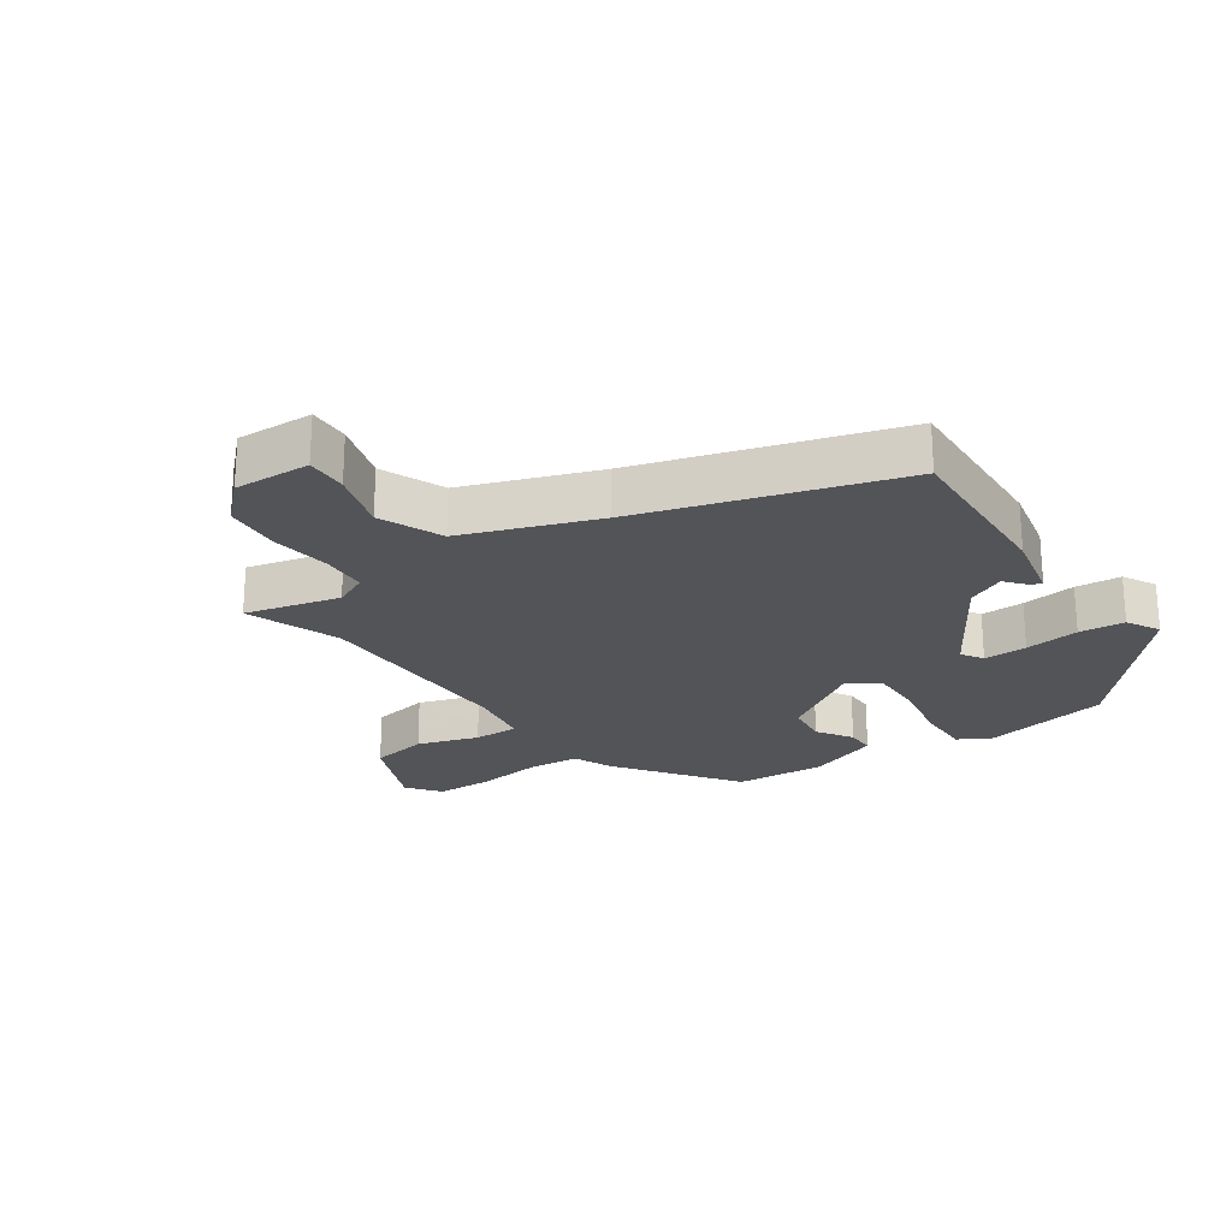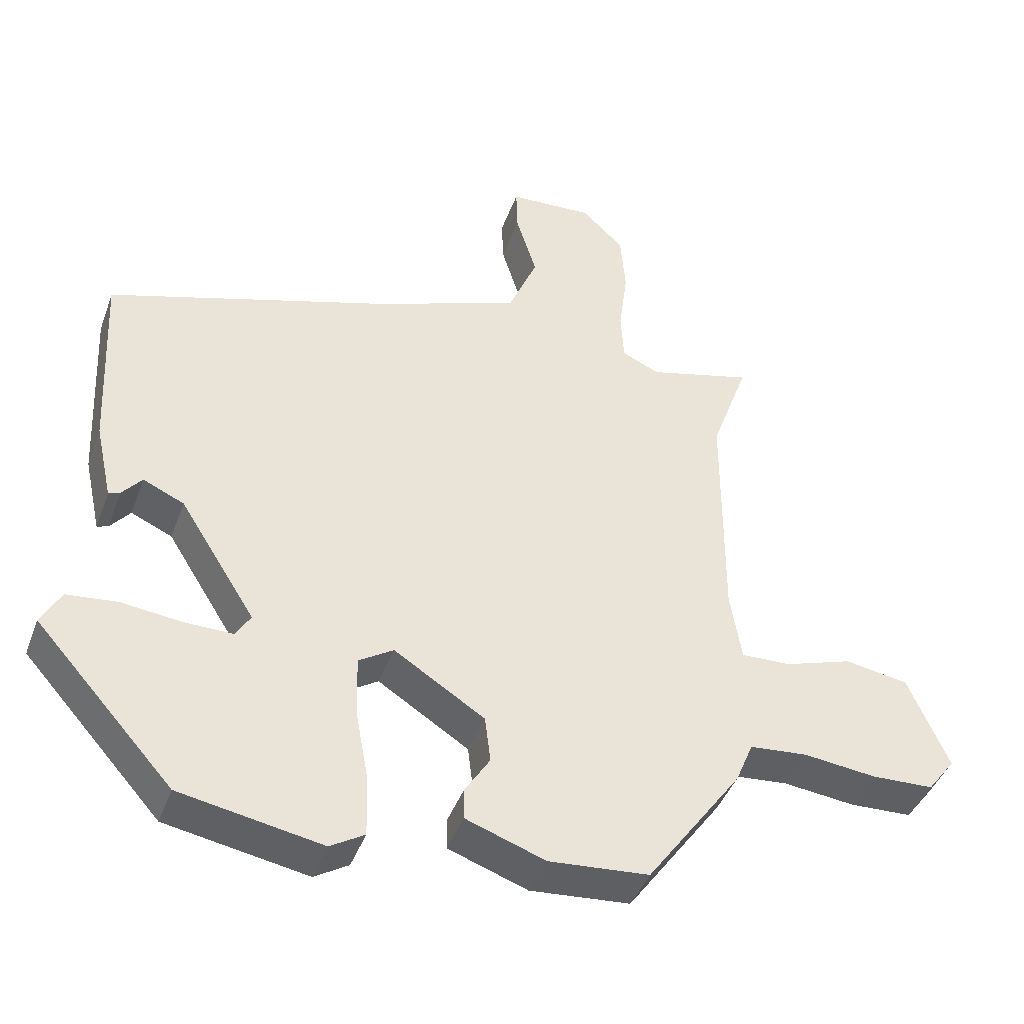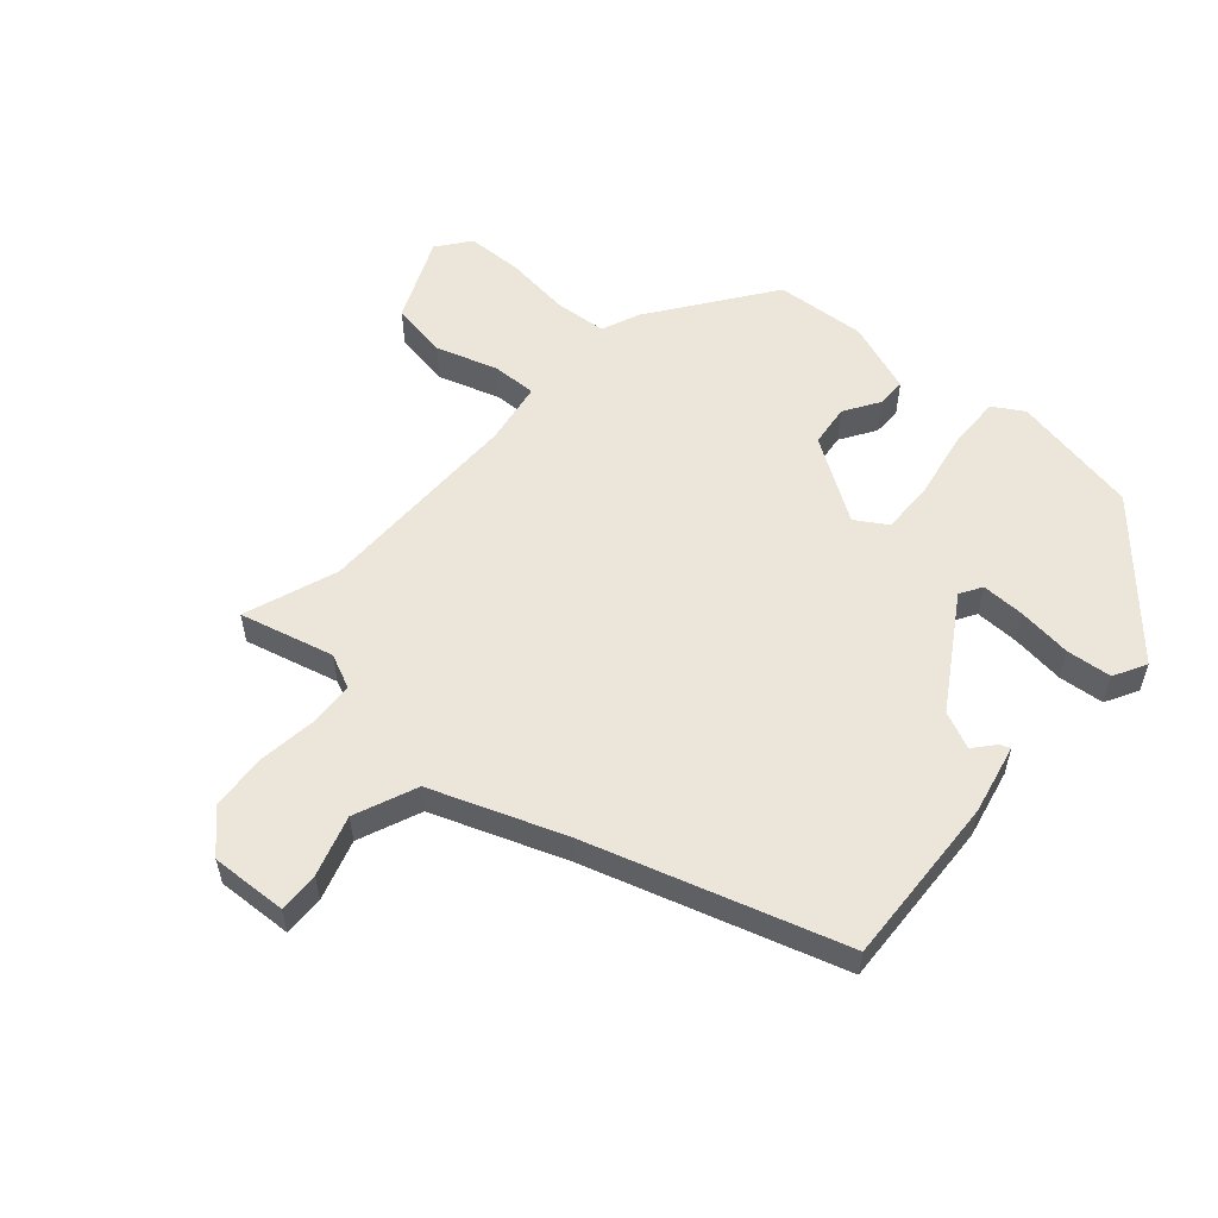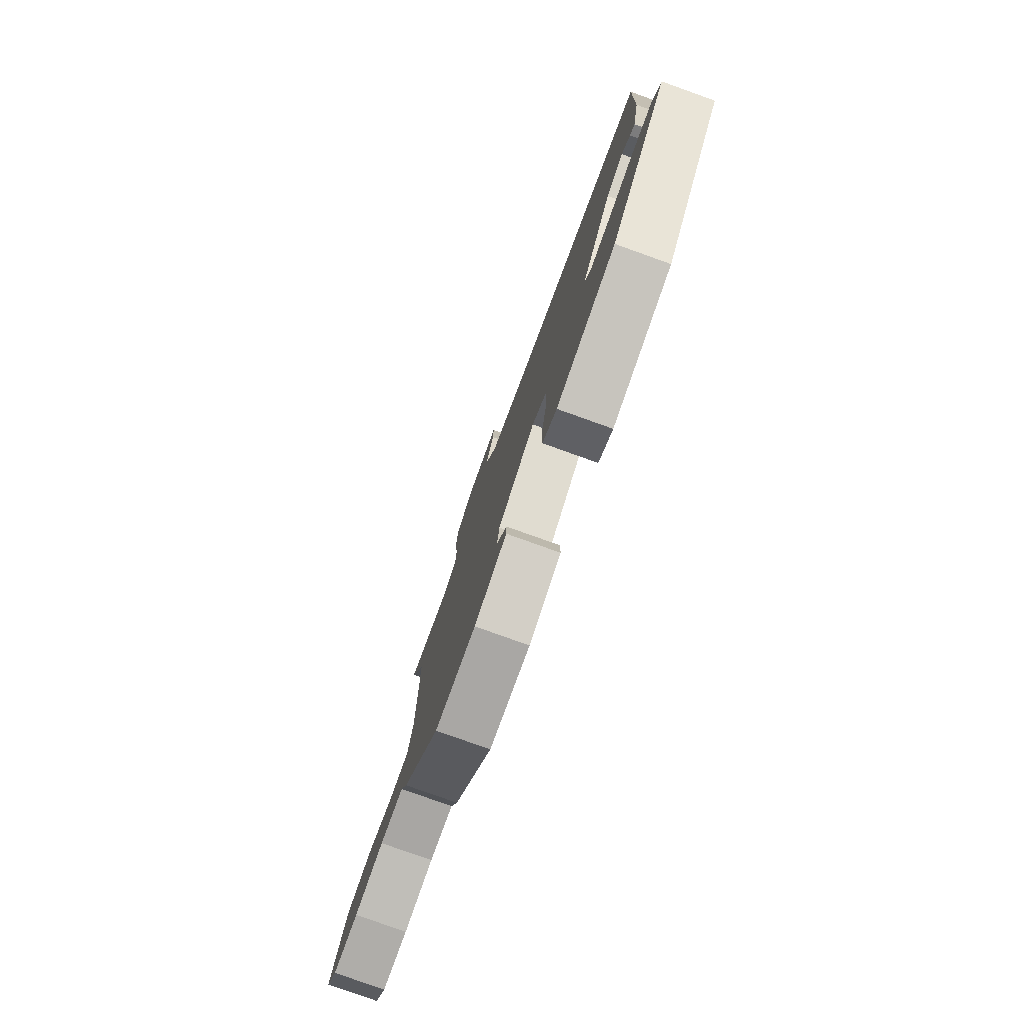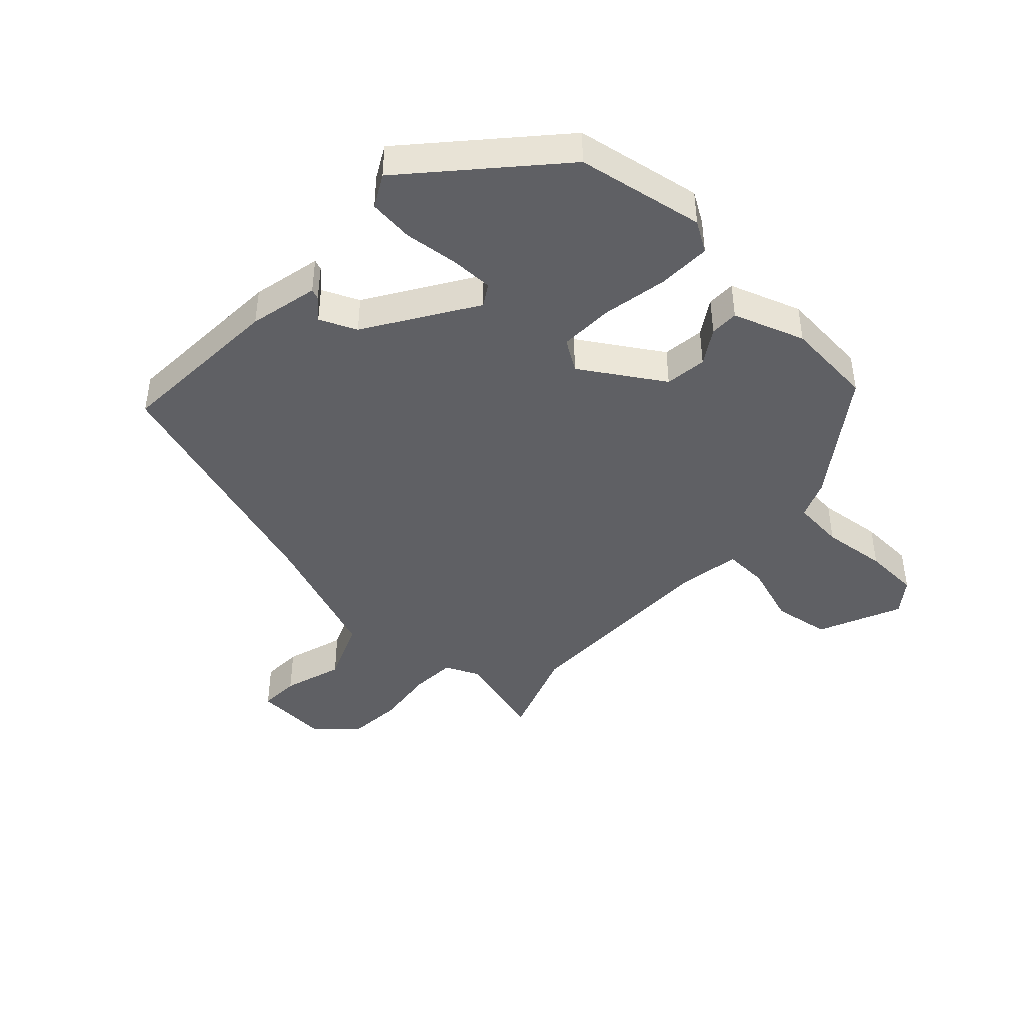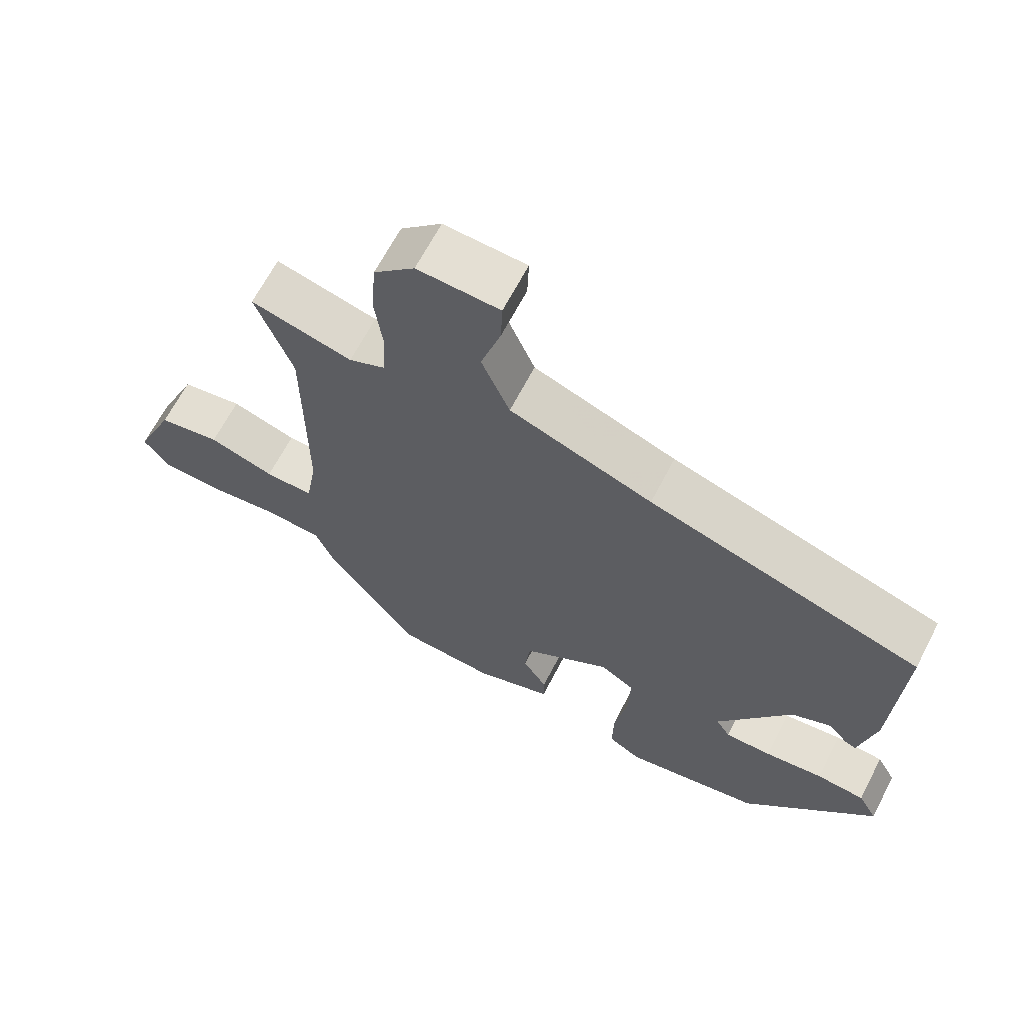
<metadata>
{"format":"obj","ext":"obj","renderer":"f3d","projection":"perspective","resolution":1024,"background":"white","views":[{"elev":-23.5,"azim":35.0,"up":"+Y"},{"elev":-42.6,"azim":160.6,"up":"+Z"},{"elev":56.3,"azim":41.3,"up":"+Y"},{"elev":-79.2,"azim":70.3,"up":"+Z"},{"elev":-43.5,"azim":136.7,"up":"+Y"},{"elev":65.7,"azim":27.4,"up":"+Z"}]}
</metadata>
<code>
v -0.462 0.07 0.395
v -0.515 0.07 0.541
v -0.368 0.07 0.503
v -0.315 0.07 0.527
v -0.311 0.07 0.599
v -0.323 0.07 0.692
v -0.316 0.07 0.779
v -0.257 0.07 0.836
v -0.138 0.07 0.83
v -0.14 0.07 0.766
v -0.169 0.07 0.672
v -0.128 0.07 0.574
v 0.079 0.07 0.497
v 0.476 0.07 0.373
v 0.463 0.07 0.105
v 0.439 0.07 -0.004
v 0.423 0.07 0.002
v 0.395 0.07 0.035
v 0.337 0.07 0.009
v 0.23 0.07 -0.161
v 0.251 0.07 -0.195
v 0.319 0.07 -0.194
v 0.404 0.07 -0.184
v 0.475 0.07 -0.191
v 0.503 0.07 -0.242
v 0.309 0.07 -0.458
v 0.109 0.07 -0.495
v 0.061 0.07 -0.466
v 0.063 0.07 -0.382
v 0.082 0.07 -0.279
v 0.084 0.07 -0.194
v 0.035 0.07 -0.163
v -0.093 0.07 -0.245
v -0.101 0.07 -0.311
v -0.066 0.07 -0.366
v -0.066 0.07 -0.411
v -0.178 0.07 -0.451
v -0.319 0.07 -0.44
v -0.453 0.07 -0.254
v -0.478 0.07 -0.194
v -0.56 0.07 -0.187
v -0.662 0.07 -0.199
v -0.75 0.07 -0.196
v -0.789 0.07 -0.145
v -0.732 0.07 -0.014
v -0.642 0.07 0.001
v -0.547 0.07 -0.03
v -0.477 0.07 -0.032
v -0.461 0.07 0.066
v -0.462 0 0.395
v -0.515 0 0.541
v -0.368 0 0.503
v -0.315 0 0.527
v -0.311 0 0.599
v -0.323 0 0.692
v -0.316 0 0.779
v -0.257 0 0.836
v -0.138 0 0.83
v -0.14 0 0.766
v -0.169 0 0.672
v -0.128 0 0.574
v 0.079 0 0.497
v 0.476 0 0.373
v 0.463 0 0.105
v 0.439 0 -0.004
v 0.423 0 0.002
v 0.395 0 0.035
v 0.337 0 0.009
v 0.23 0 -0.161
v 0.251 0 -0.195
v 0.319 0 -0.194
v 0.404 0 -0.184
v 0.475 0 -0.191
v 0.503 0 -0.242
v 0.309 0 -0.458
v 0.109 0 -0.495
v 0.061 0 -0.466
v 0.063 0 -0.382
v 0.082 0 -0.279
v 0.084 0 -0.194
v 0.035 0 -0.163
v -0.093 0 -0.245
v -0.101 0 -0.311
v -0.066 0 -0.366
v -0.066 0 -0.411
v -0.178 0 -0.451
v -0.319 0 -0.44
v -0.453 0 -0.254
v -0.478 0 -0.194
v -0.56 0 -0.187
v -0.662 0 -0.199
v -0.75 0 -0.196
v -0.789 0 -0.145
v -0.732 0 -0.014
v -0.642 0 0.001
v -0.547 0 -0.03
v -0.477 0 -0.032
v -0.461 0 0.066
f 45 46 47
f 44 45 47
f 43 44 47
f 42 43 47
f 41 42 47
f 40 41 47 48
f 40 48 49
f 39 40 49
f 38 39 49
f 37 38 49
f 36 37 49
f 35 36 49
f 34 35 49
f 28 29 30
f 27 28 30
f 26 27 30
f 25 26 30
f 24 25 30
f 23 24 30
f 22 23 30
f 21 22 30
f 20 21 30 31
f 19 20 31 32
f 16 17 18
f 15 16 18
f 14 15 18
f 13 14 18
f 12 13 18 19
f 9 10 11
f 8 9 11
f 7 8 11
f 6 7 11
f 5 6 11
f 4 5 11 12
f 12 19 32
f 4 12 32
f 3 4 32
f 33 34 49 1
f 3 32 33
f 2 3 33
f 1 2 33
f 96 95 94
f 96 94 93
f 96 93 92
f 96 92 91
f 96 91 90
f 97 96 90 89
f 98 97 89
f 98 89 88
f 98 88 87
f 98 87 86
f 98 86 85
f 98 85 84
f 98 84 83
f 79 78 77
f 79 77 76
f 79 76 75
f 79 75 74
f 79 74 73
f 79 73 72
f 79 72 71
f 79 71 70
f 80 79 70 69
f 81 80 69 68
f 67 66 65
f 67 65 64
f 67 64 63
f 67 63 62
f 68 67 62 61
f 60 59 58
f 60 58 57
f 60 57 56
f 60 56 55
f 60 55 54
f 61 60 54 53
f 81 68 61
f 81 61 53
f 81 53 52
f 50 98 83 82
f 82 81 52
f 82 52 51
f 82 51 50
f 1 50 51 2
f 2 51 52 3
f 3 52 53 4
f 4 53 54 5
f 5 54 55 6
f 6 55 56 7
f 7 56 57 8
f 8 57 58 9
f 9 58 59 10
f 10 59 60 11
f 11 60 61 12
f 12 61 62 13
f 13 62 63 14
f 14 63 64 15
f 15 64 65 16
f 16 65 66 17
f 17 66 67 18
f 18 67 68 19
f 19 68 69 20
f 20 69 70 21
f 21 70 71 22
f 22 71 72 23
f 23 72 73 24
f 24 73 74 25
f 25 74 75 26
f 26 75 76 27
f 27 76 77 28
f 28 77 78 29
f 29 78 79 30
f 30 79 80 31
f 31 80 81 32
f 32 81 82 33
f 33 82 83 34
f 34 83 84 35
f 35 84 85 36
f 36 85 86 37
f 37 86 87 38
f 38 87 88 39
f 39 88 89 40
f 40 89 90 41
f 41 90 91 42
f 42 91 92 43
f 43 92 93 44
f 44 93 94 45
f 45 94 95 46
f 46 95 96 47
f 47 96 97 48
f 48 97 98 49
f 49 98 50 1

</code>
